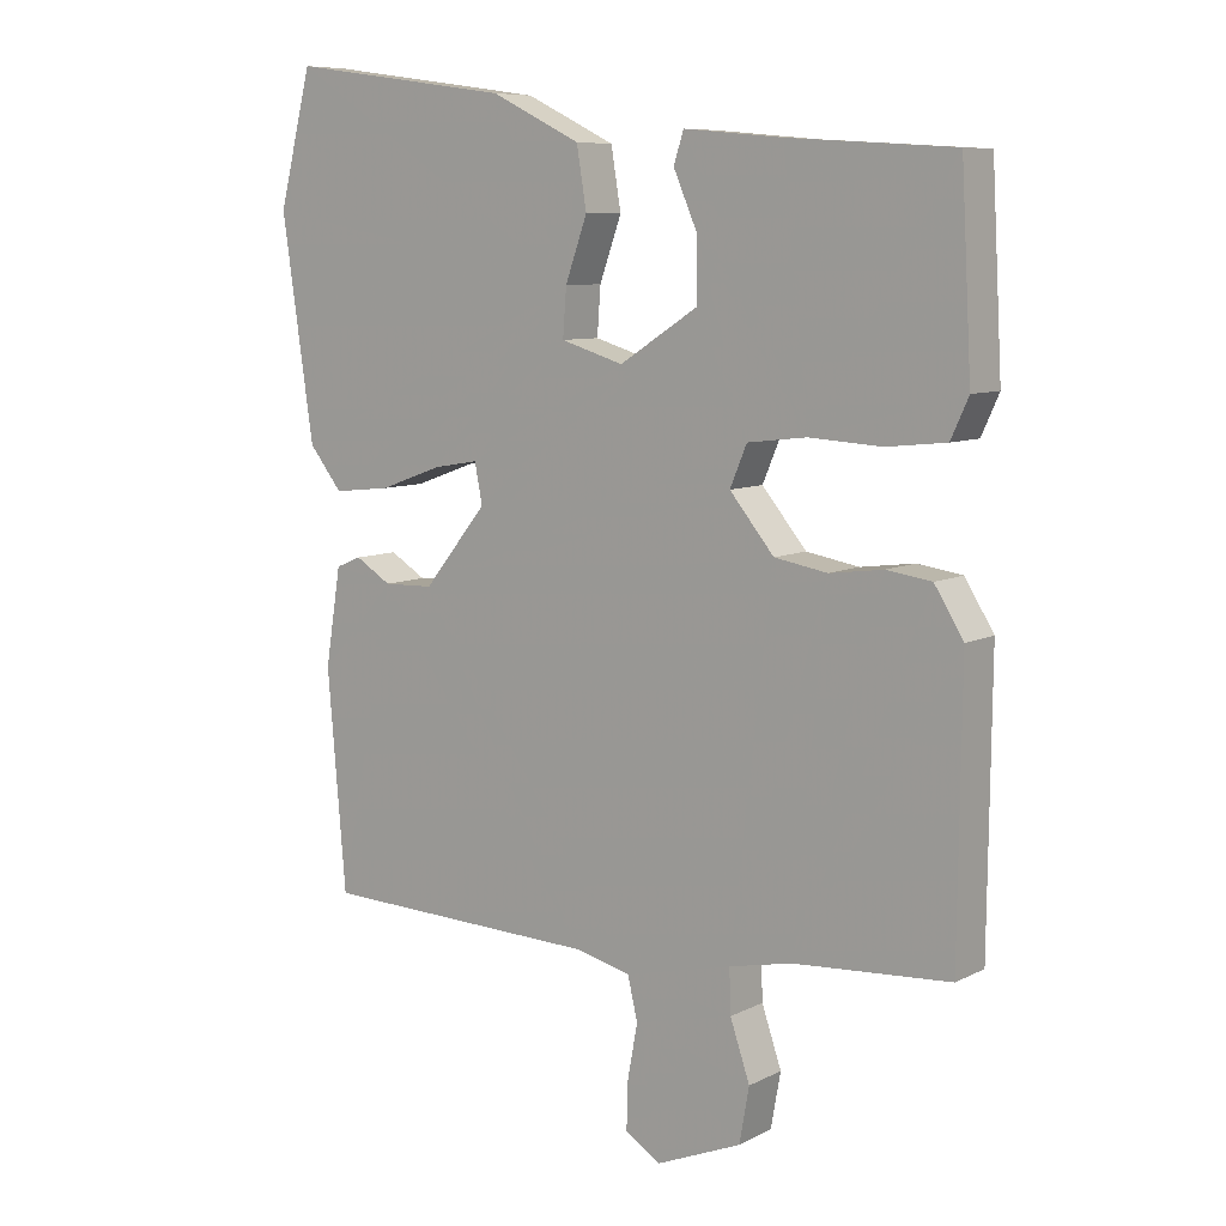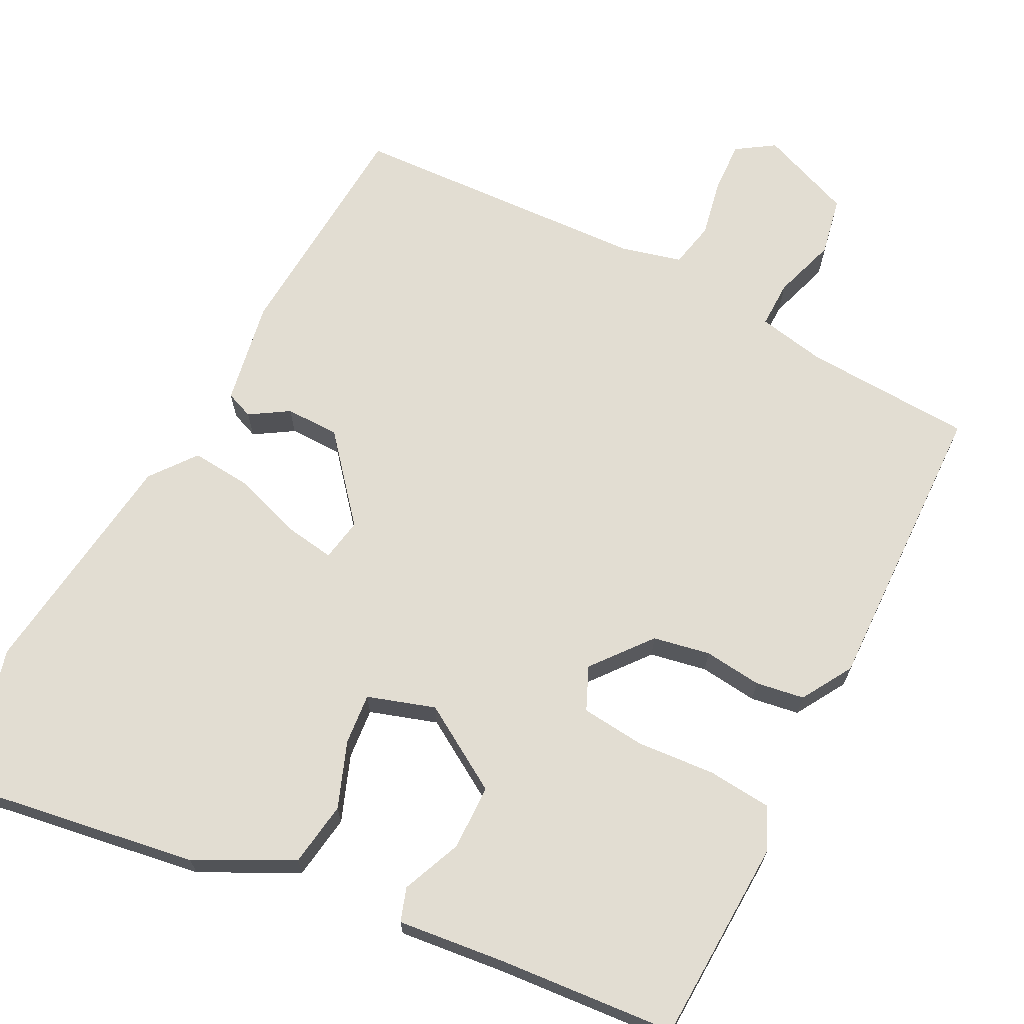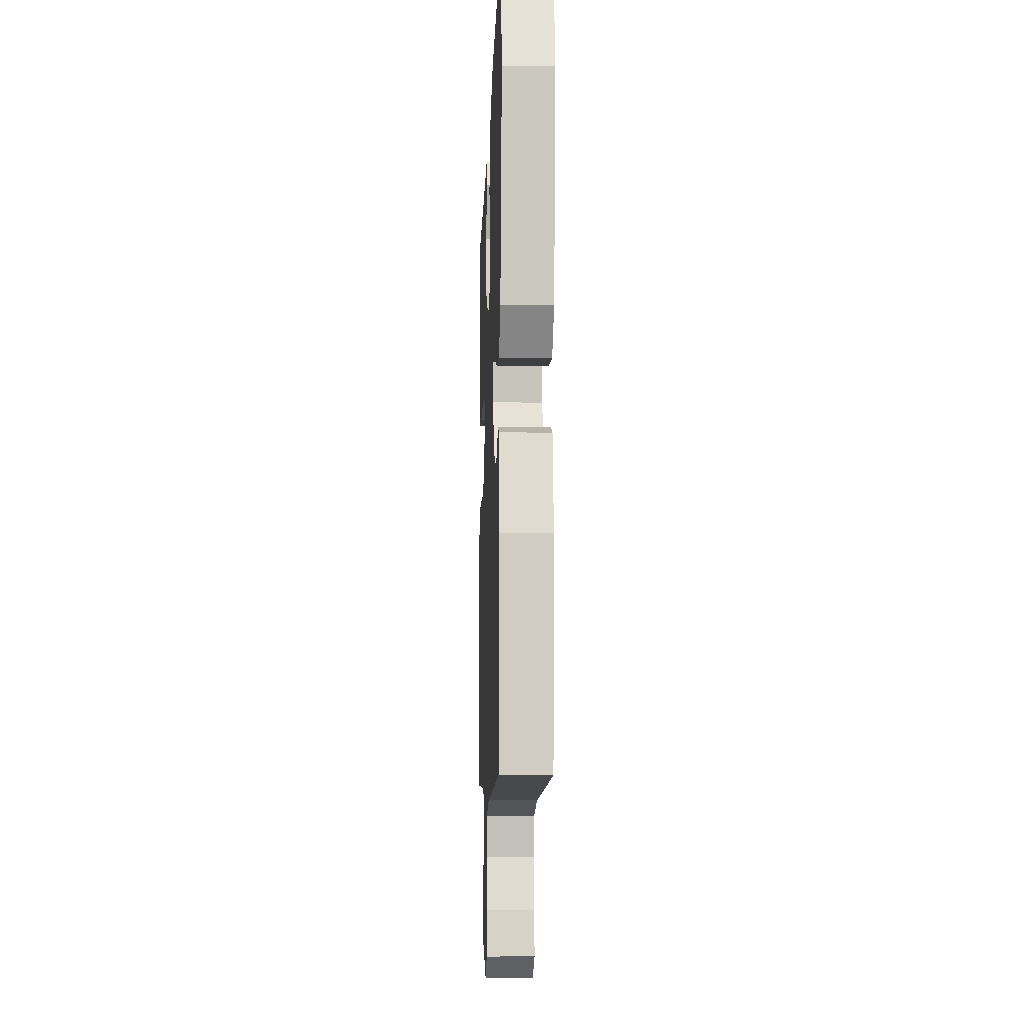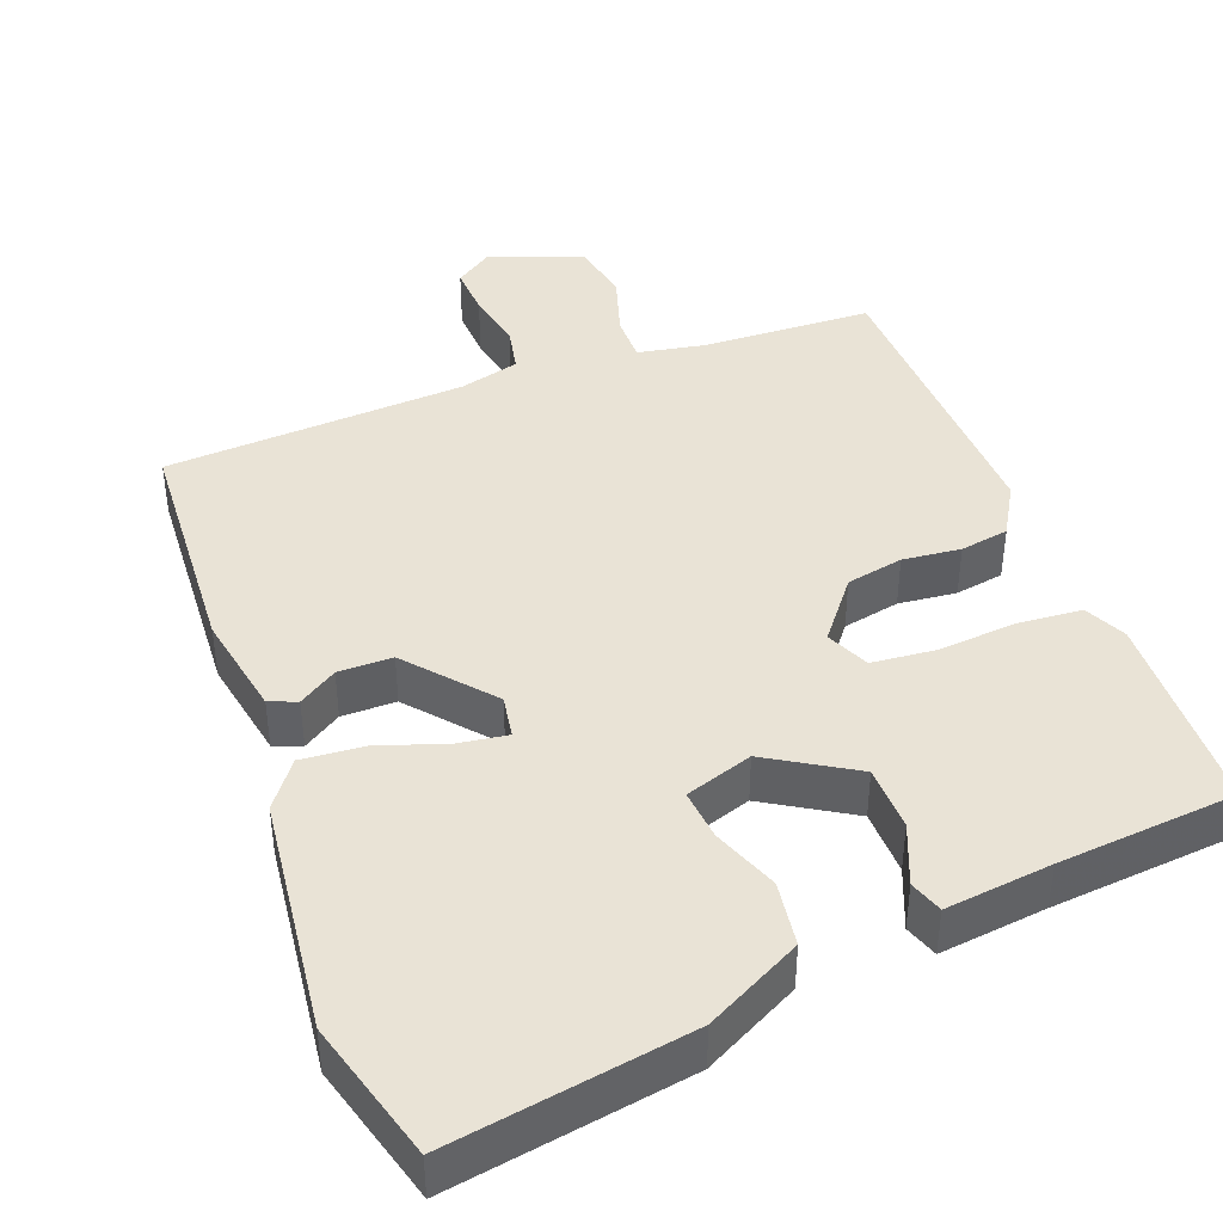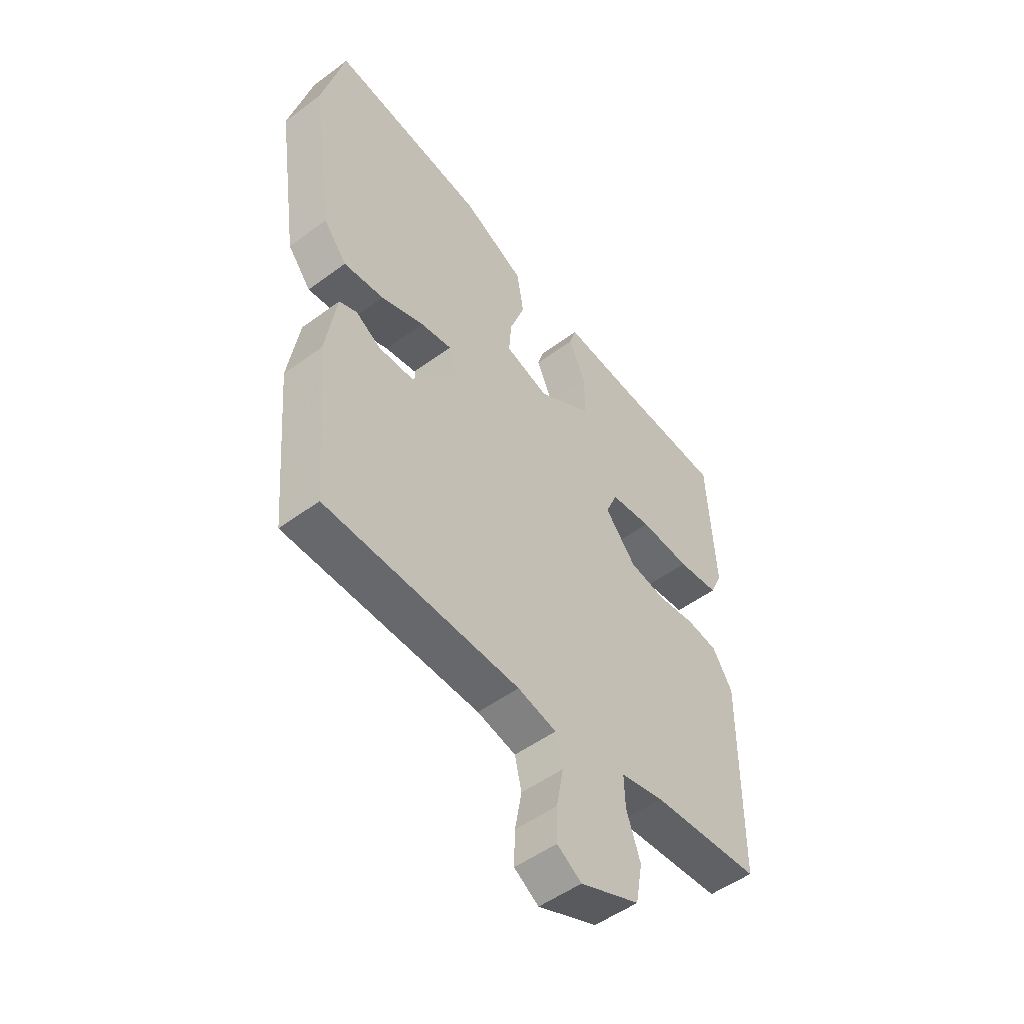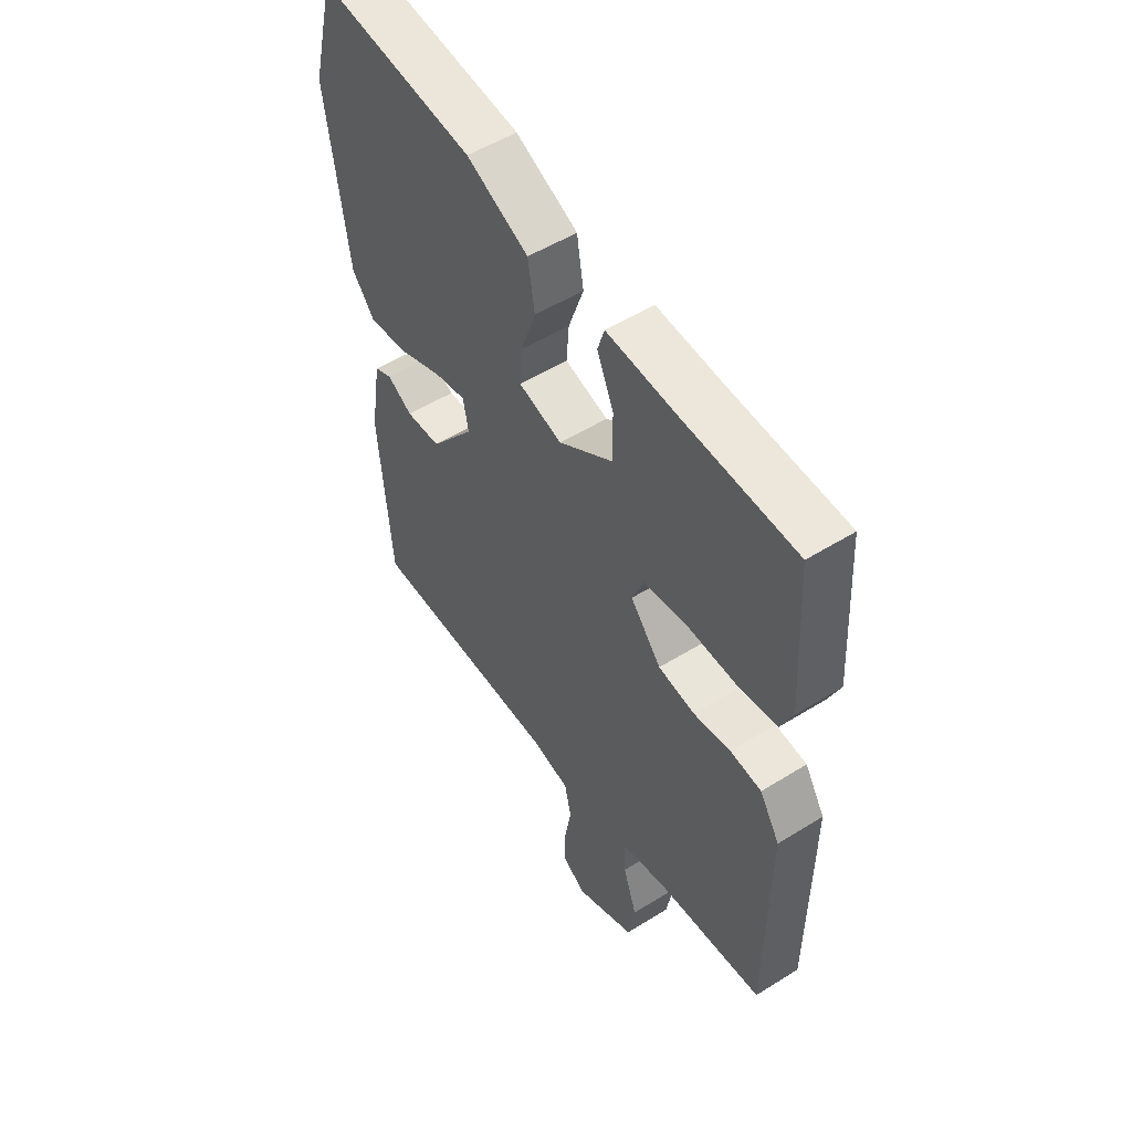
<metadata>
{"format":"obj","ext":"obj","renderer":"f3d","projection":"perspective","resolution":1024,"background":"white","views":[{"elev":8.3,"azim":36.7,"up":"+Z"},{"elev":68.2,"azim":26.2,"up":"+Y"},{"elev":-10.1,"azim":-92.4,"up":"+Z"},{"elev":42.2,"azim":-22.1,"up":"+Y"},{"elev":-51.1,"azim":-51.1,"up":"+Z"},{"elev":51.7,"azim":55.9,"up":"+Z"}]}
</metadata>
<code>
v -0.527 0.07 0.394
v -0.48 0.07 0.58
v -0.164 0.07 0.536
v -0.037 0.07 0.474
v -0.023 0.07 0.389
v -0.054 0.07 0.302
v -0.059 0.07 0.235
v 0.03 0.07 0.208
v 0.141 0.07 0.279
v 0.141 0.07 0.365
v 0.107 0.07 0.443
v 0.121 0.07 0.487
v 0.261 0.07 0.474
v 0.495 0.07 0.459
v 0.51 0.07 0.19
v 0.485 0.07 0.135
v 0.401 0.07 0.126
v 0.298 0.07 0.132
v 0.214 0.07 0.122
v 0.19 0.07 0.065
v 0.253 0.07 -0.011
v 0.328 0.07 -0.024
v 0.404 0.07 -0.014
v 0.468 0.07 -0.023
v 0.509 0.07 -0.089
v 0.505 0.07 -0.482
v 0.283 0.07 -0.497
v 0.194 0.07 -0.516
v 0.196 0.07 -0.578
v 0.224 0.07 -0.66
v 0.21 0.07 -0.738
v 0.089 0.07 -0.788
v 0.039 0.07 -0.756
v 0.041 0.07 -0.689
v 0.055 0.07 -0.612
v 0.041 0.07 -0.552
v -0.038 0.07 -0.533
v -0.434 0.07 -0.52
v -0.46 0.07 -0.212
v -0.438 0.07 -0.075
v -0.402 0.07 -0.06
v -0.351 0.07 -0.091
v -0.28 0.07 -0.089
v -0.19 0.07 0.022
v -0.201 0.07 0.078
v -0.265 0.07 0.067
v -0.353 0.07 0.035
v -0.435 0.07 0.026
v -0.482 0.07 0.085
v -0.527 0 0.394
v -0.48 0 0.58
v -0.164 0 0.536
v -0.037 0 0.474
v -0.023 0 0.389
v -0.054 0 0.302
v -0.059 0 0.235
v 0.03 0 0.208
v 0.141 0 0.279
v 0.141 0 0.365
v 0.107 0 0.443
v 0.121 0 0.487
v 0.261 0 0.474
v 0.495 0 0.459
v 0.51 0 0.19
v 0.485 0 0.135
v 0.401 0 0.126
v 0.298 0 0.132
v 0.214 0 0.122
v 0.19 0 0.065
v 0.253 0 -0.011
v 0.328 0 -0.024
v 0.404 0 -0.014
v 0.468 0 -0.023
v 0.509 0 -0.089
v 0.505 0 -0.482
v 0.283 0 -0.497
v 0.194 0 -0.516
v 0.196 0 -0.578
v 0.224 0 -0.66
v 0.21 0 -0.738
v 0.089 0 -0.788
v 0.039 0 -0.756
v 0.041 0 -0.689
v 0.055 0 -0.612
v 0.041 0 -0.552
v -0.038 0 -0.533
v -0.434 0 -0.52
v -0.46 0 -0.212
v -0.438 0 -0.075
v -0.402 0 -0.06
v -0.351 0 -0.091
v -0.28 0 -0.089
v -0.19 0 0.022
v -0.201 0 0.078
v -0.265 0 0.067
v -0.353 0 0.035
v -0.435 0 0.026
v -0.482 0 0.085
f 4 5 6
f 3 4 6
f 2 3 6
f 1 2 6
f 49 1 6
f 48 49 6
f 47 48 6
f 46 47 6
f 45 46 6 7
f 44 45 7 8
f 43 44 8 9
f 40 41 42
f 39 40 42
f 38 39 42
f 37 38 42
f 36 37 42 43
f 33 34 35
f 32 33 35
f 31 32 35
f 30 31 35
f 29 30 35
f 28 29 35 36
f 25 26 27
f 24 25 27
f 23 24 27
f 22 23 27
f 21 22 27 28
f 28 36 43
f 21 28 43
f 20 21 43
f 16 17 18
f 15 16 18
f 14 15 18
f 13 14 18
f 12 13 18
f 11 12 18
f 10 11 18
f 9 10 18 19
f 9 19 20 43
f 55 54 53
f 55 53 52
f 55 52 51
f 55 51 50
f 55 50 98
f 55 98 97
f 55 97 96
f 55 96 95
f 56 55 95 94
f 57 56 94 93
f 58 57 93 92
f 91 90 89
f 91 89 88
f 91 88 87
f 91 87 86
f 92 91 86 85
f 84 83 82
f 84 82 81
f 84 81 80
f 84 80 79
f 84 79 78
f 85 84 78 77
f 76 75 74
f 76 74 73
f 76 73 72
f 76 72 71
f 77 76 71 70
f 92 85 77
f 92 77 70
f 92 70 69
f 67 66 65
f 67 65 64
f 67 64 63
f 67 63 62
f 67 62 61
f 67 61 60
f 67 60 59
f 68 67 59 58
f 92 69 68 58
f 1 50 51 2
f 2 51 52 3
f 3 52 53 4
f 4 53 54 5
f 5 54 55 6
f 6 55 56 7
f 7 56 57 8
f 8 57 58 9
f 9 58 59 10
f 10 59 60 11
f 11 60 61 12
f 12 61 62 13
f 13 62 63 14
f 14 63 64 15
f 15 64 65 16
f 16 65 66 17
f 17 66 67 18
f 18 67 68 19
f 19 68 69 20
f 20 69 70 21
f 21 70 71 22
f 22 71 72 23
f 23 72 73 24
f 24 73 74 25
f 25 74 75 26
f 26 75 76 27
f 27 76 77 28
f 28 77 78 29
f 29 78 79 30
f 30 79 80 31
f 31 80 81 32
f 32 81 82 33
f 33 82 83 34
f 34 83 84 35
f 35 84 85 36
f 36 85 86 37
f 37 86 87 38
f 38 87 88 39
f 39 88 89 40
f 40 89 90 41
f 41 90 91 42
f 42 91 92 43
f 43 92 93 44
f 44 93 94 45
f 45 94 95 46
f 46 95 96 47
f 47 96 97 48
f 48 97 98 49
f 49 98 50 1

</code>
